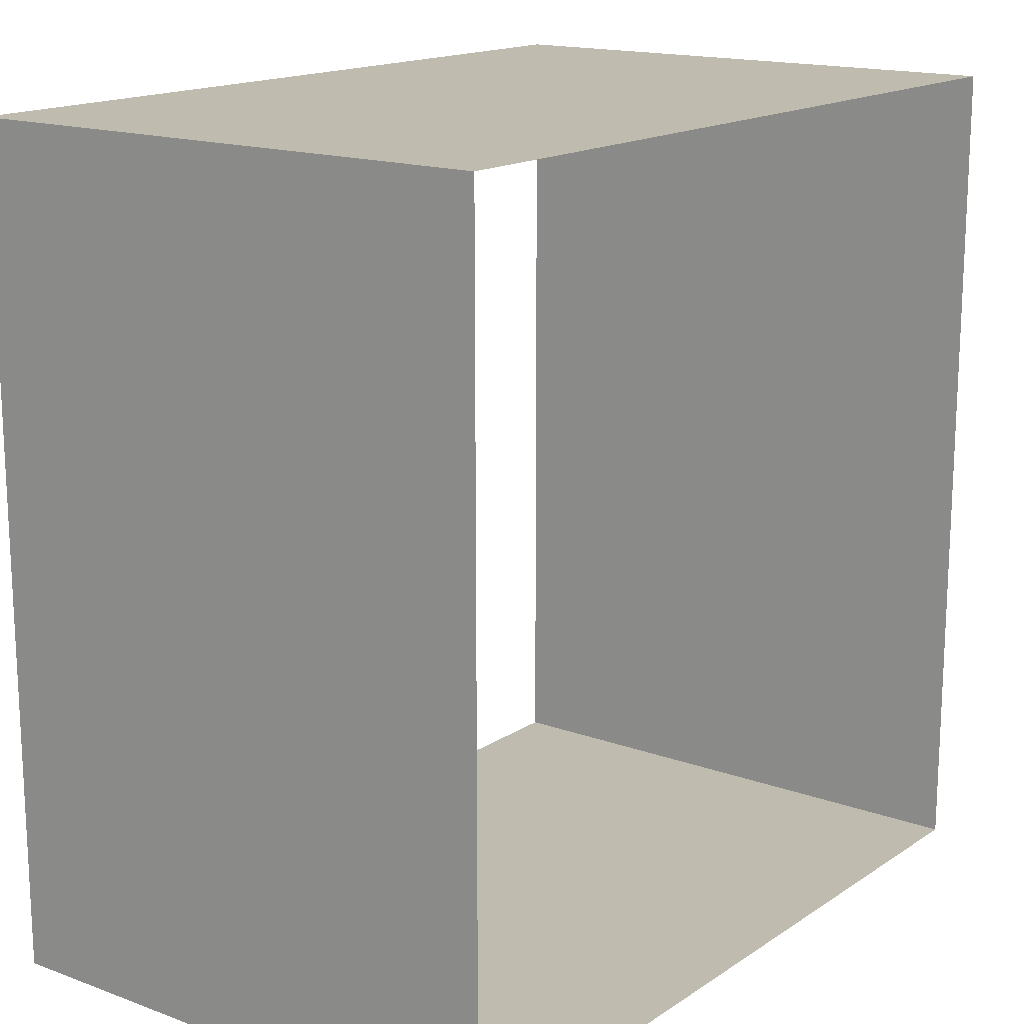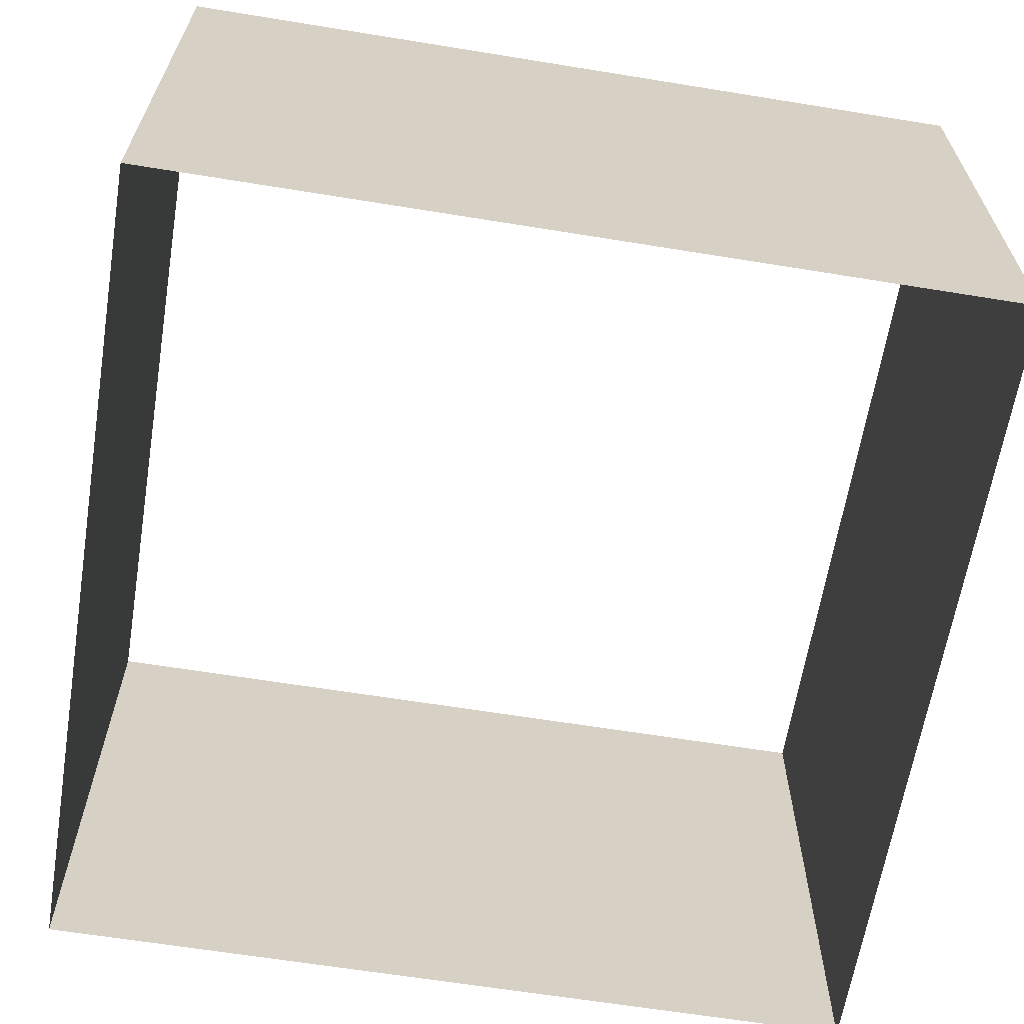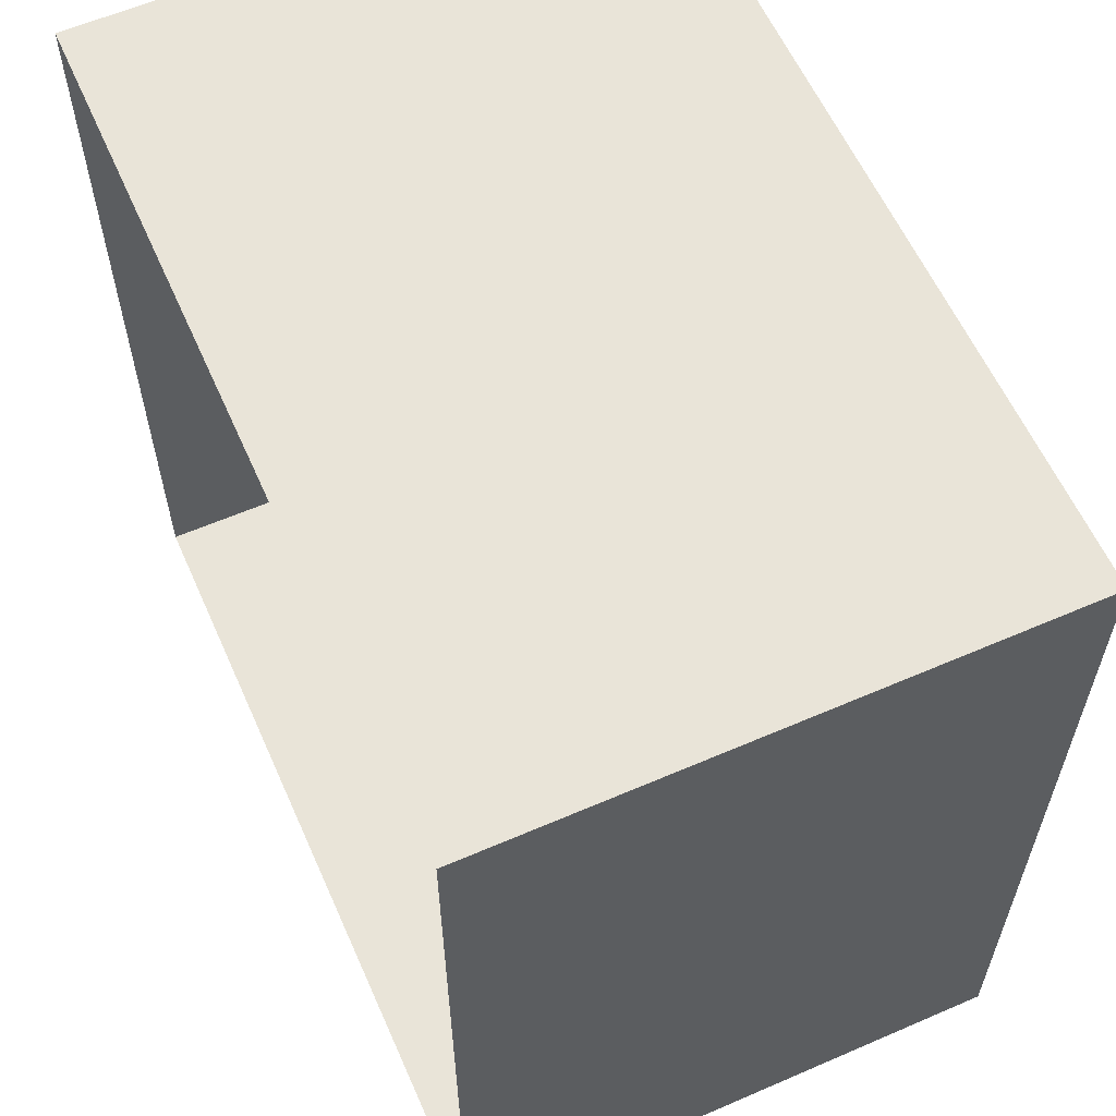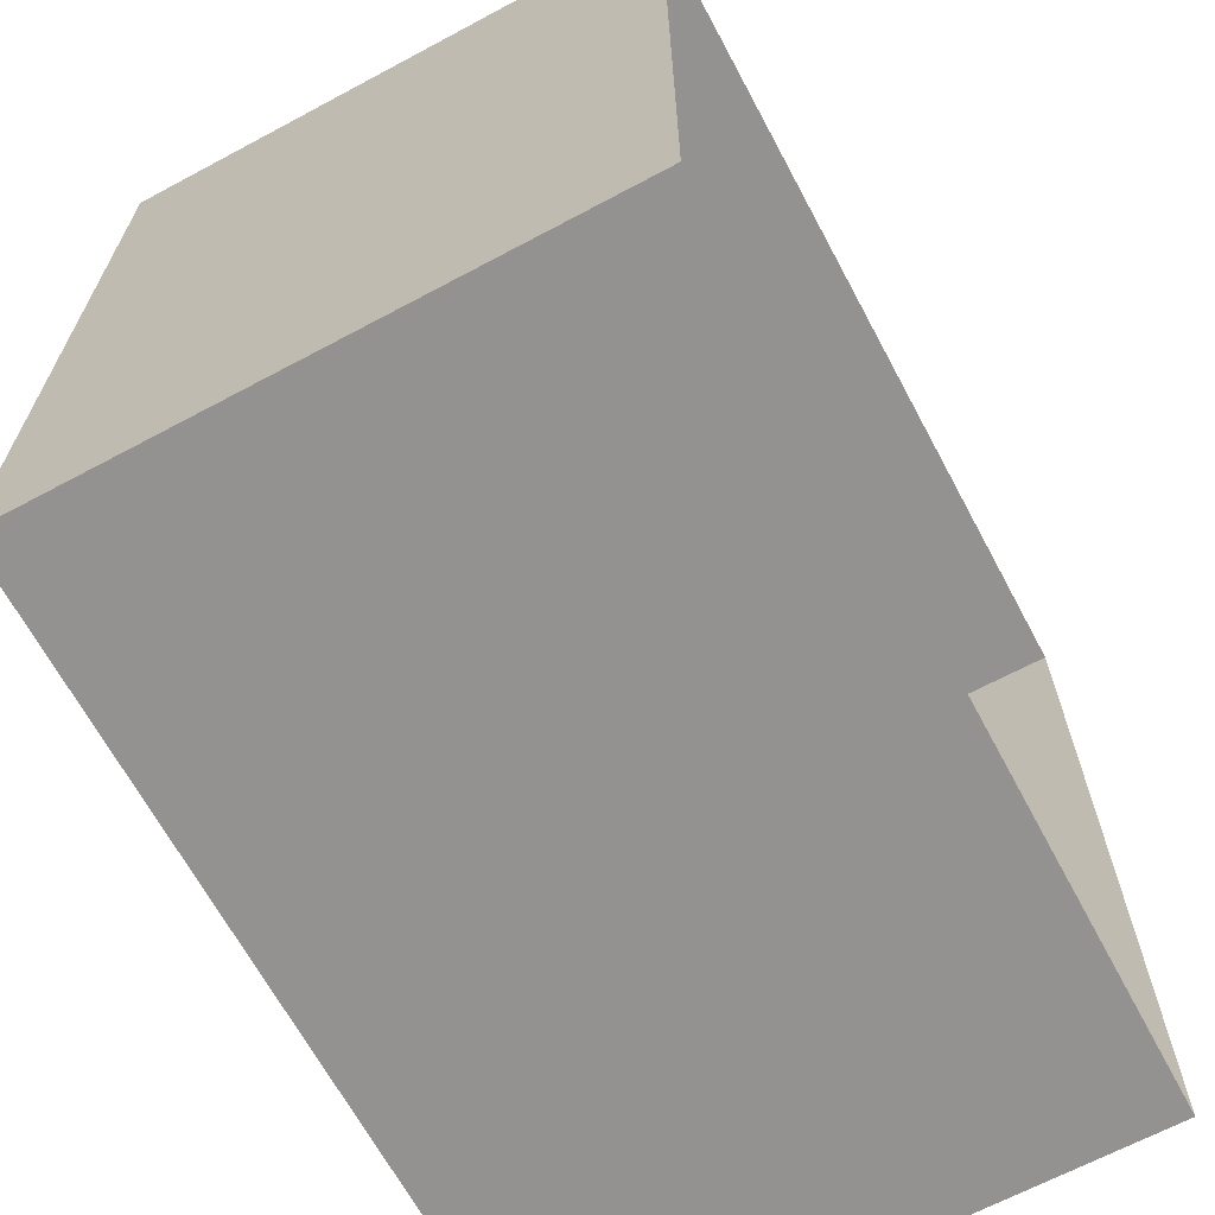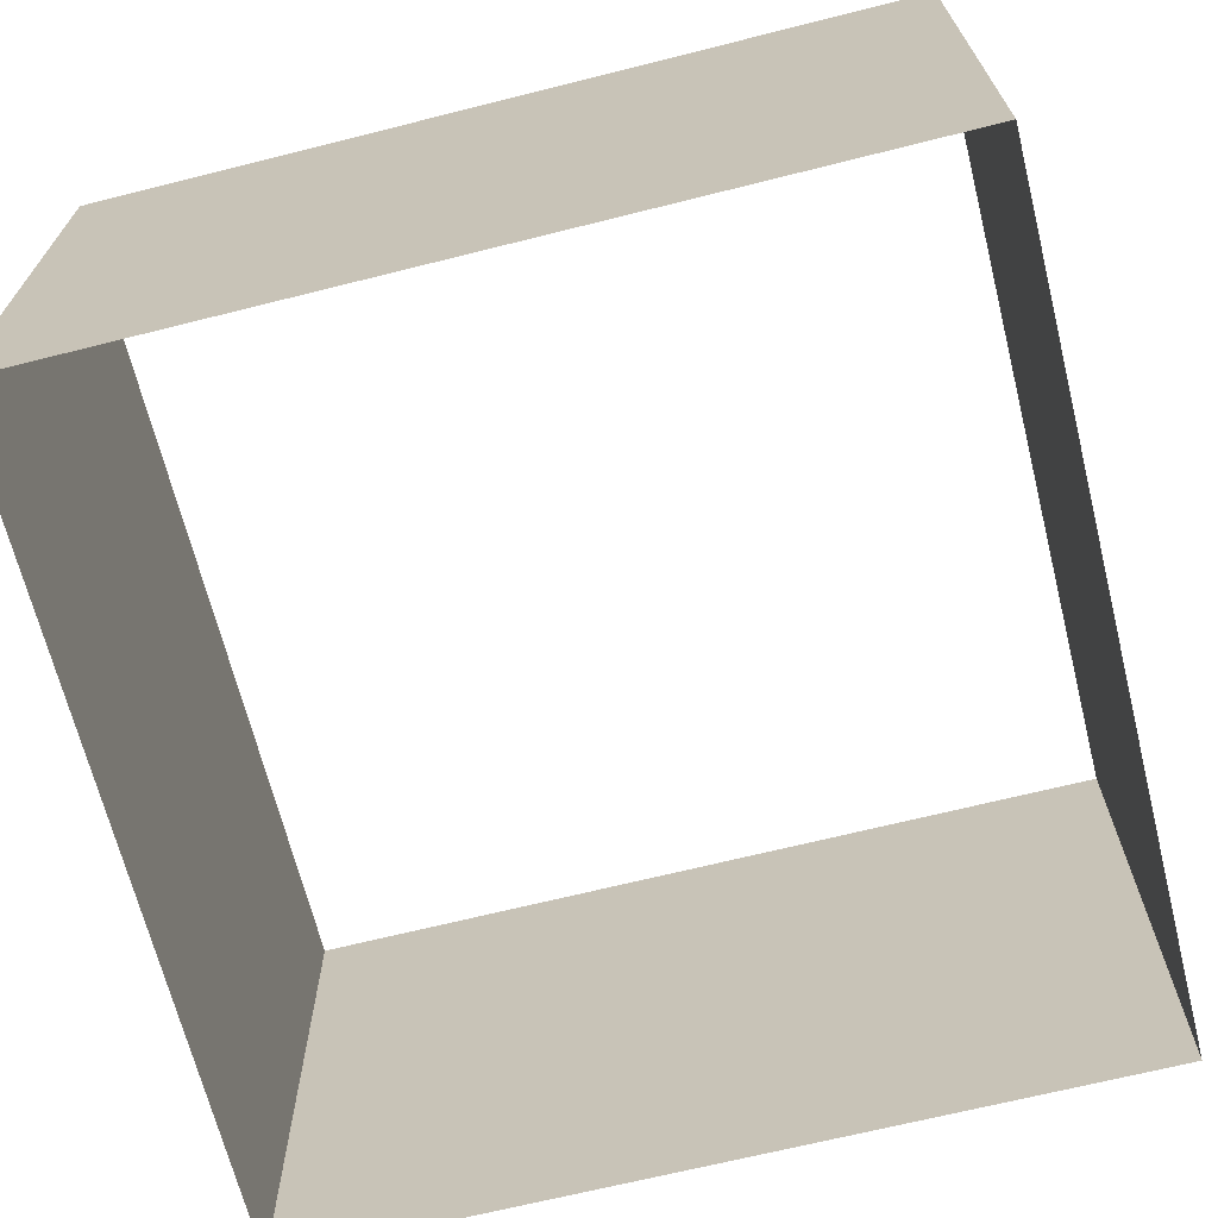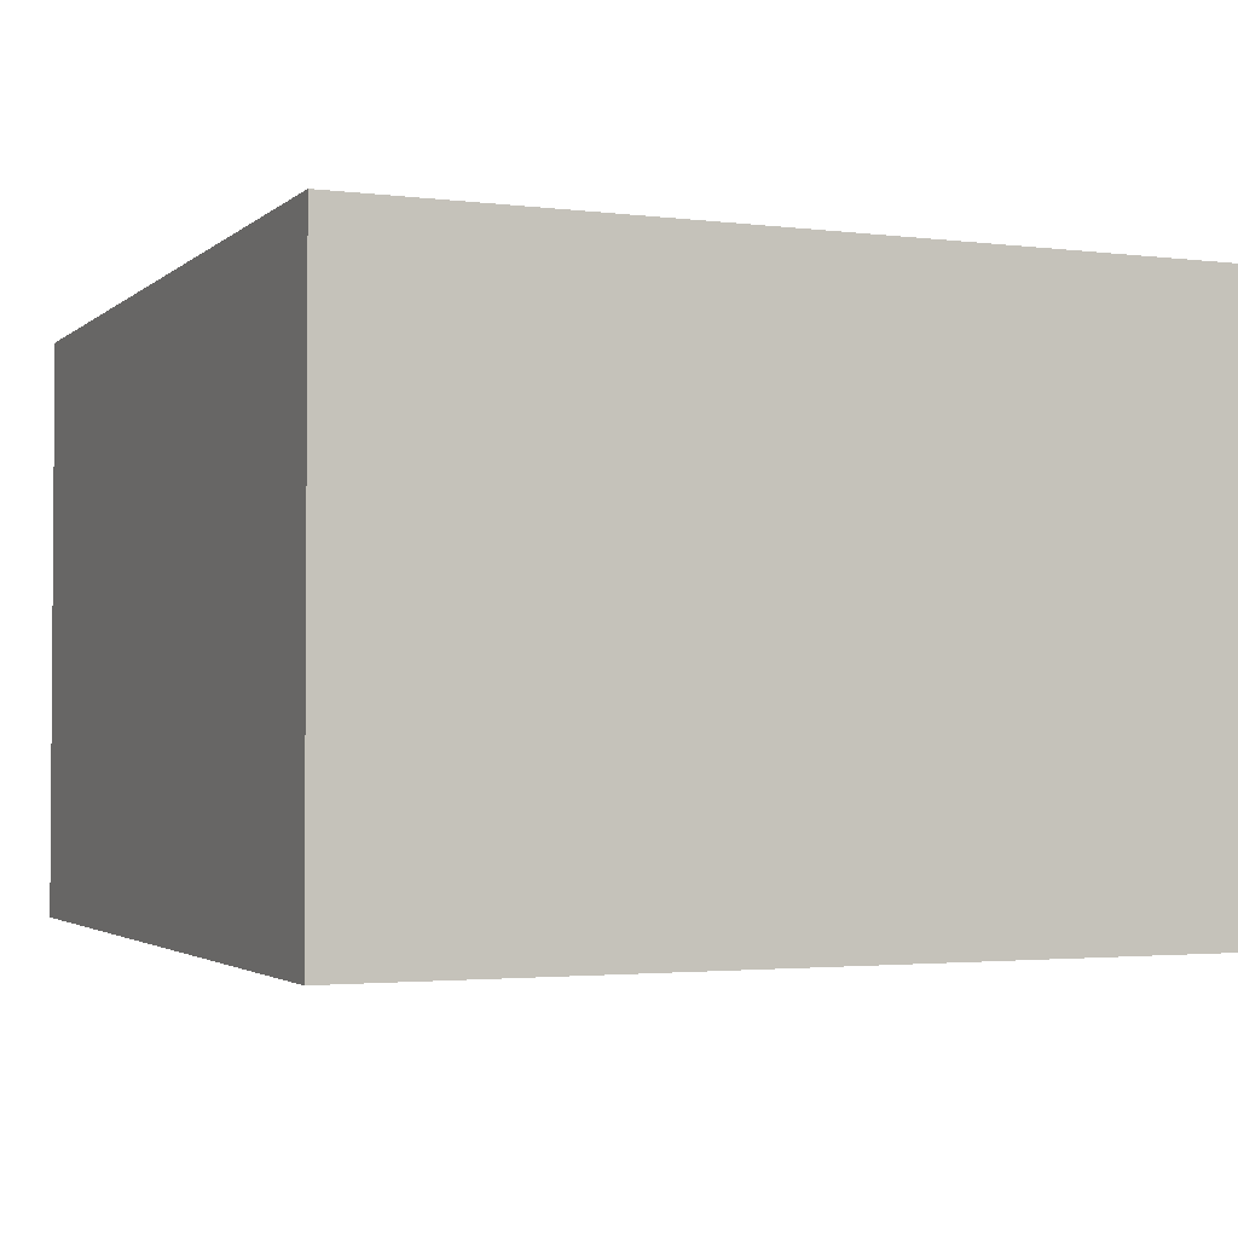
<metadata>
{"format":"obj","ext":"obj","renderer":"f3d","projection":"perspective","resolution":1024,"background":"white","views":[{"elev":16.1,"azim":127.0,"up":"+Y"},{"elev":-63.8,"azim":80.7,"up":"+Z"},{"elev":59.9,"azim":66.1,"up":"+Y"},{"elev":-66.5,"azim":-61.8,"up":"+Y"},{"elev":-67.9,"azim":14.1,"up":"+Z"},{"elev":-2.5,"azim":-113.3,"up":"+Z"}]}
</metadata>
<code>
v -1.5 -1.5 2
v 1.5 -1.5 2
v 1.5 -1.5 0
v -1.5 -1.5 0
v 1.5 1.5 2
v -1.5 1.5 2
v -1.5 1.5 0
v 1.5 1.5 0
f 1 3 2
f 6 4 1
f 8 2 3
f 5 7 6
f 1 4 3
f 6 7 4
f 8 5 2
f 5 8 7

</code>
